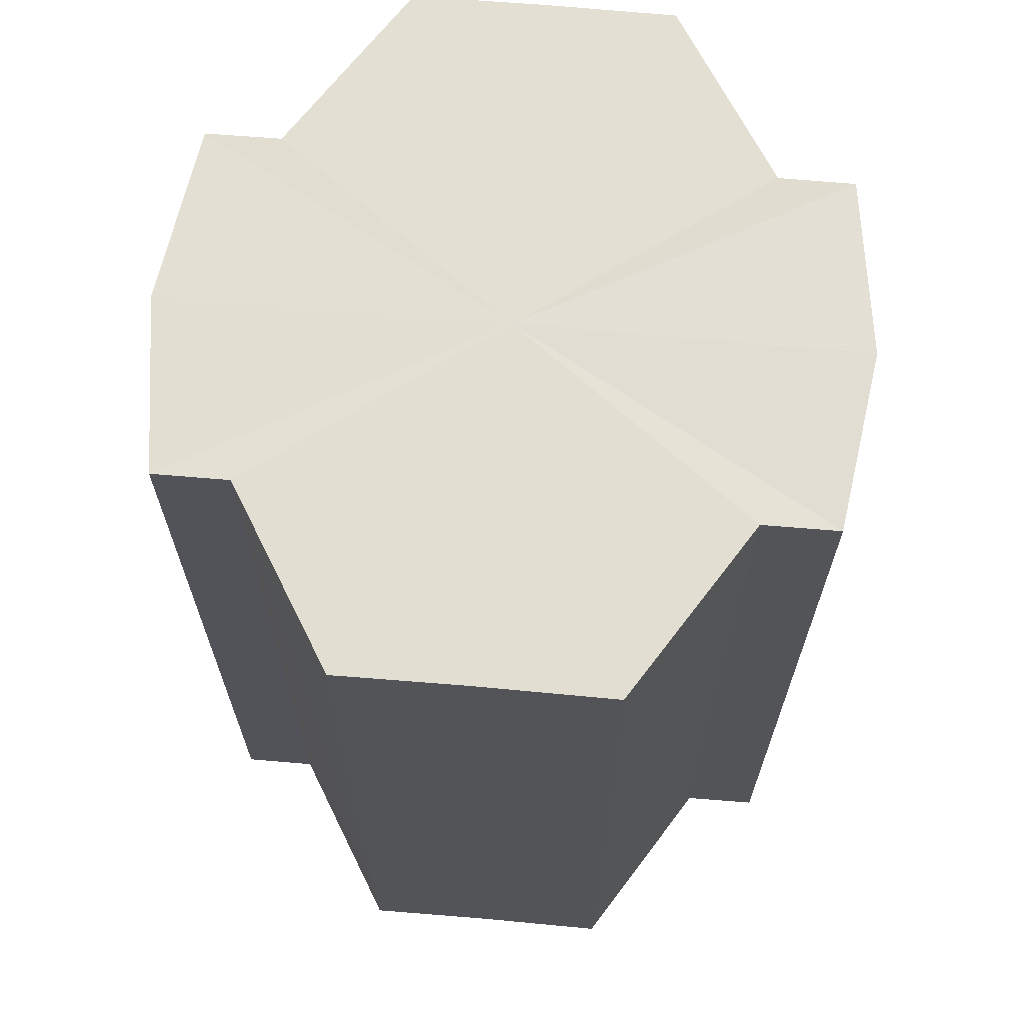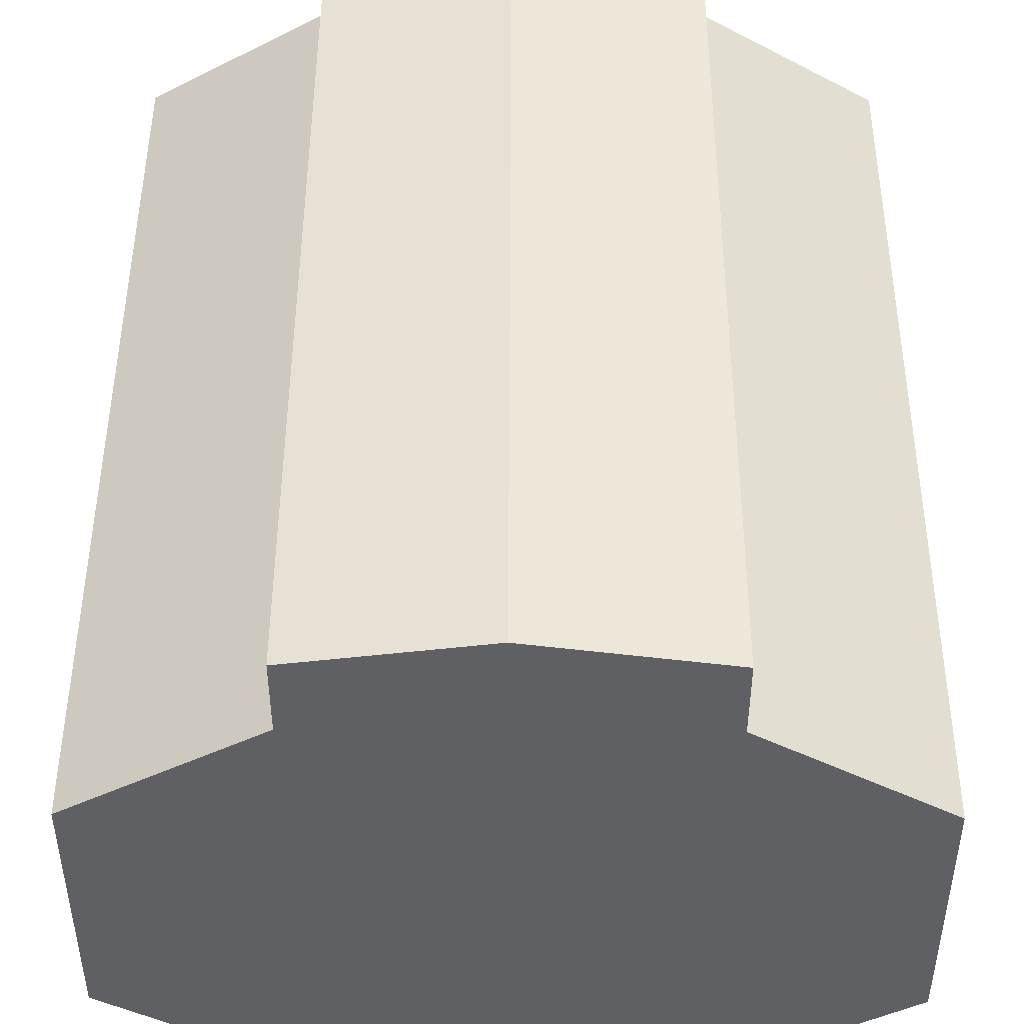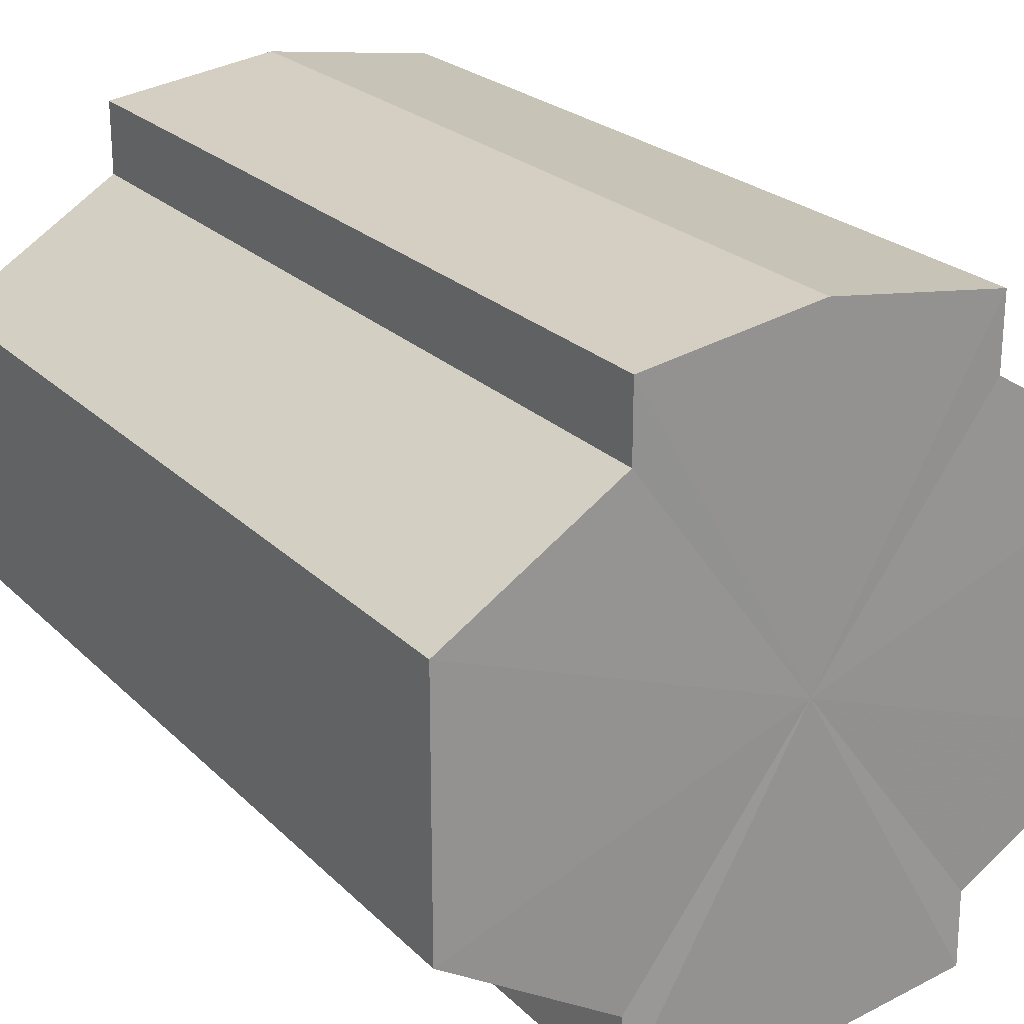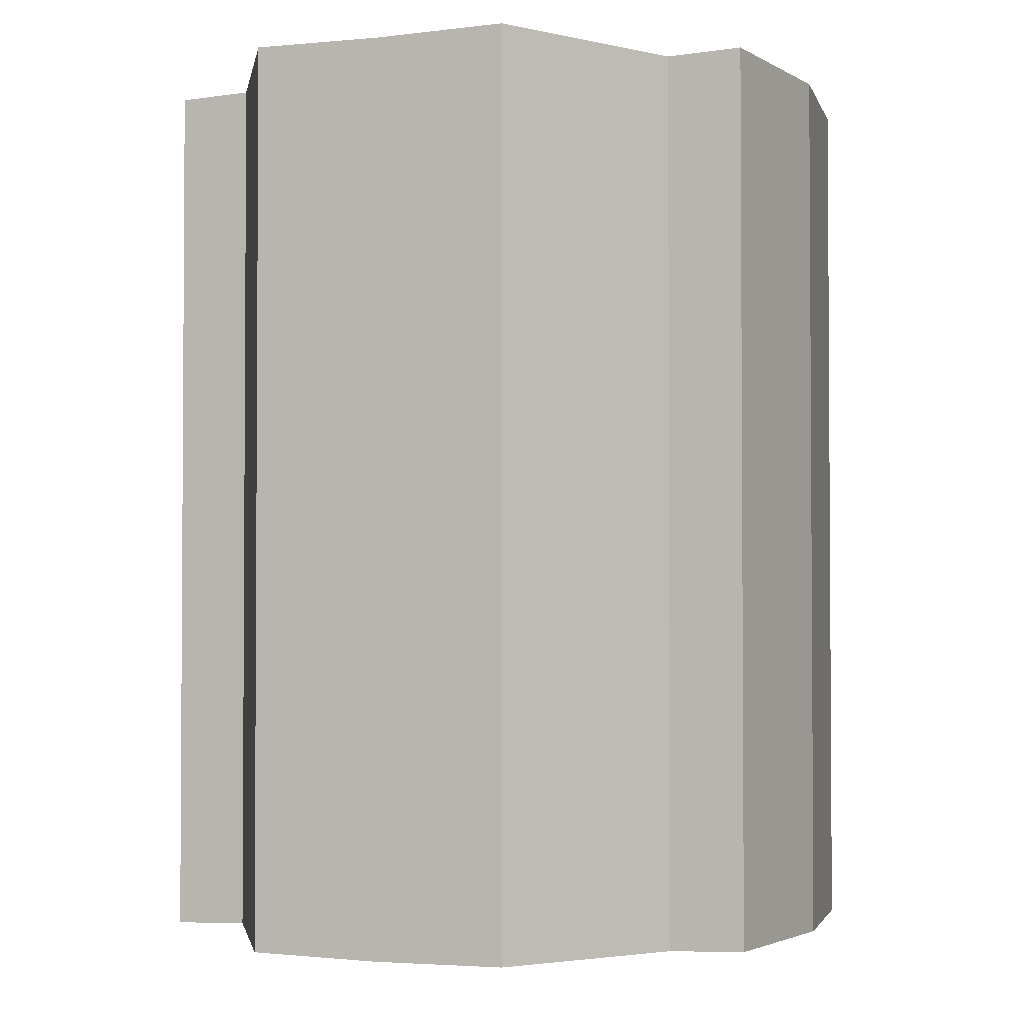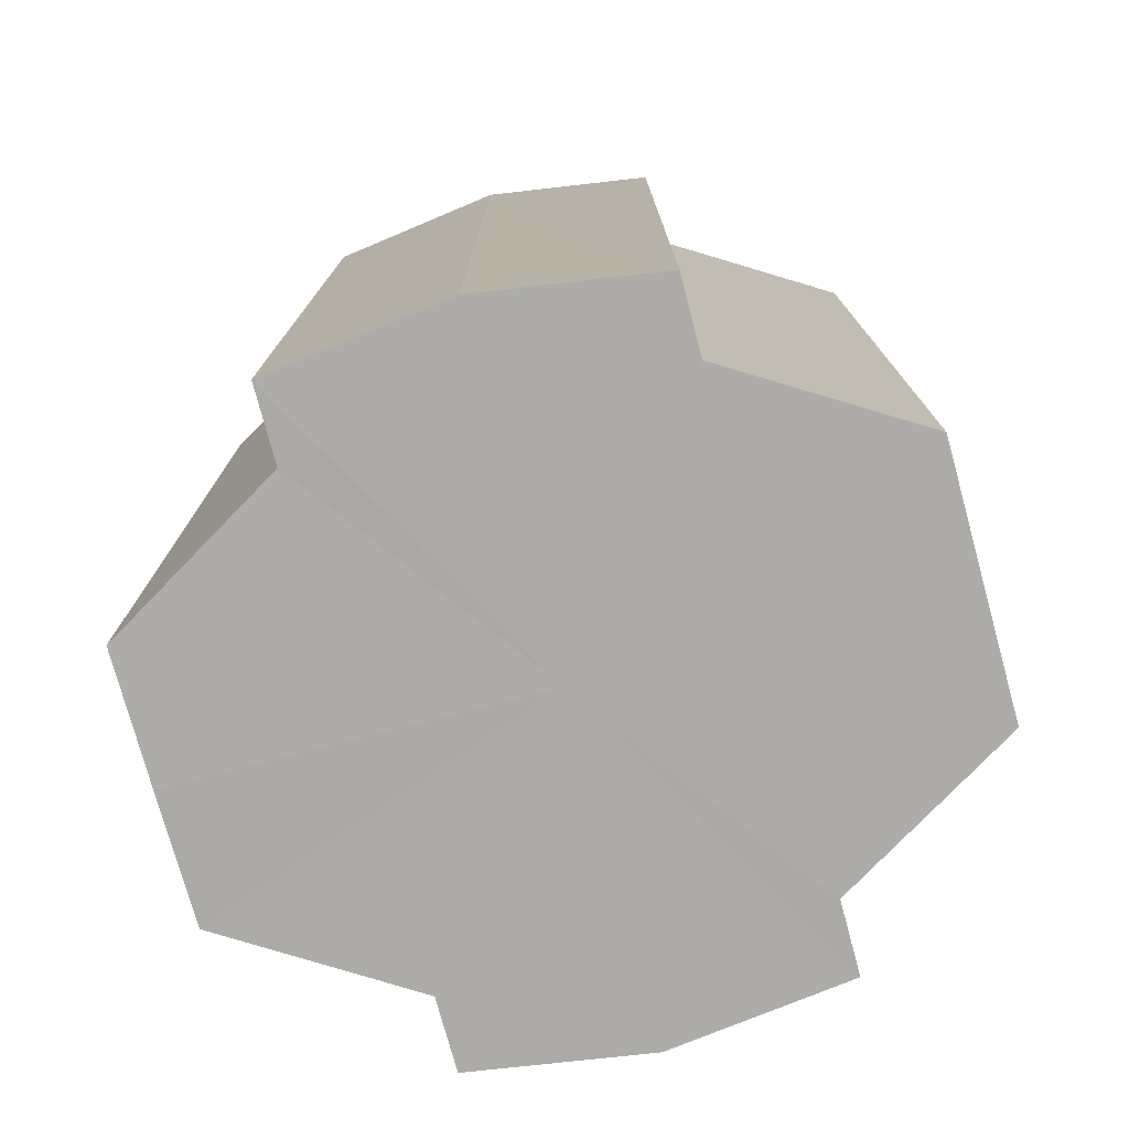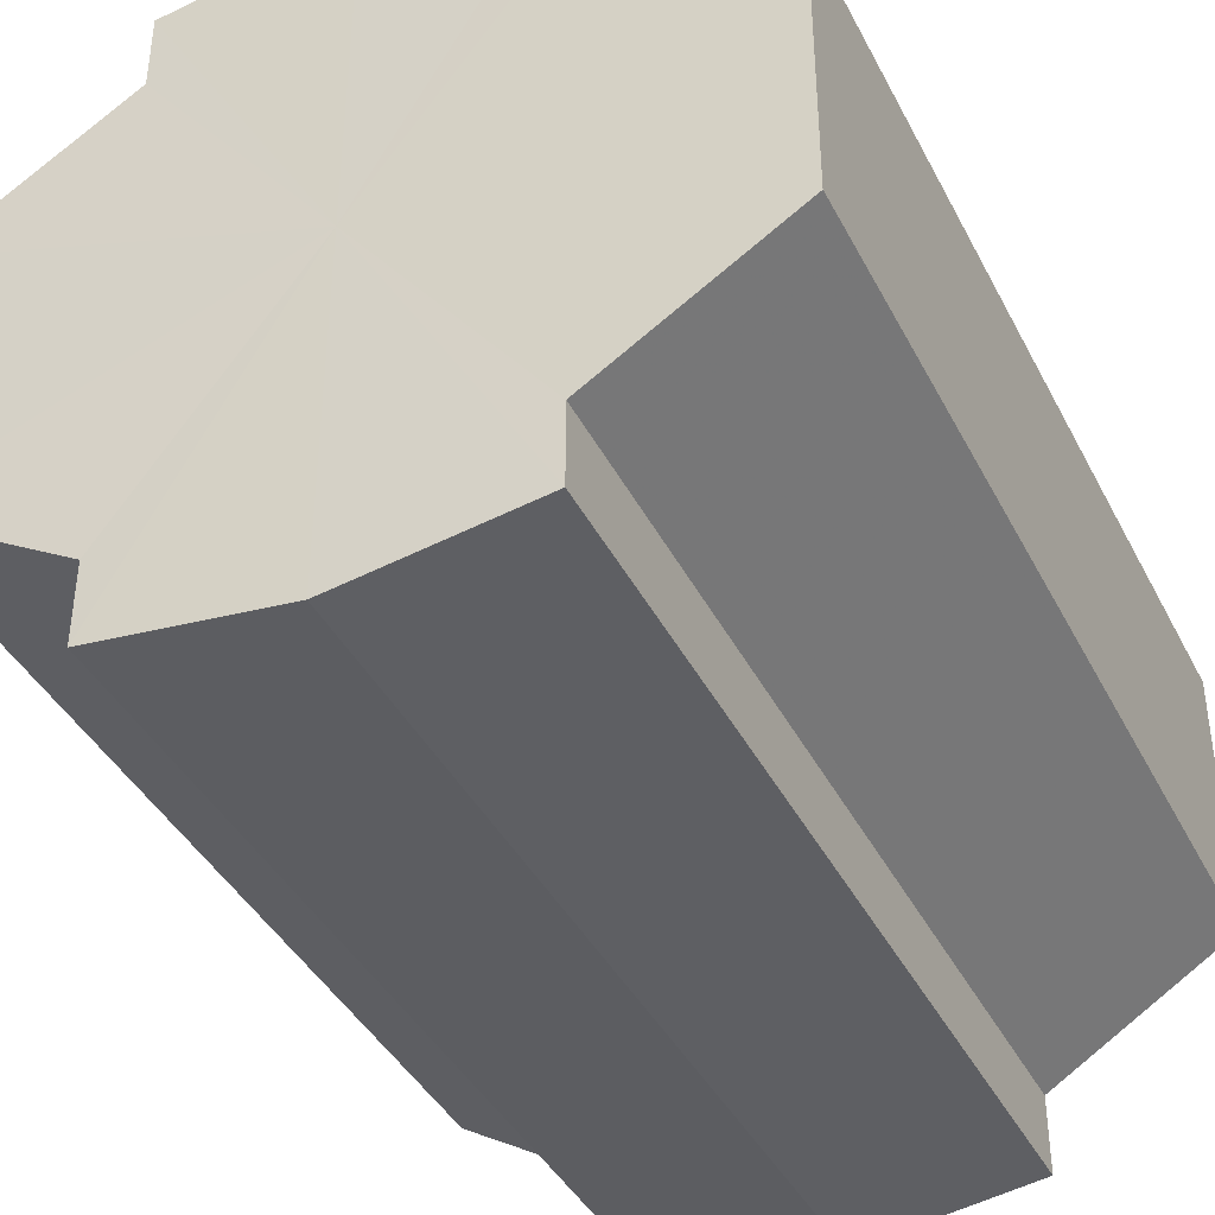
<metadata>
{"format":"obj","ext":"obj","renderer":"f3d","projection":"perspective","resolution":1024,"background":"white","views":[{"elev":67.1,"azim":95.2,"up":"+Y"},{"elev":47.0,"azim":-179.7,"up":"+Z"},{"elev":23.5,"azim":147.4,"up":"+Z"},{"elev":-2.3,"azim":-68.4,"up":"+Y"},{"elev":-76.7,"azim":14.6,"up":"+Y"},{"elev":-40.6,"azim":-154.8,"up":"+Z"}]}
</metadata>
<code>
o 4456
v 2250 1914 11.07
v 2250 1914 11.06
v 2250 1914 11.07
v 2250 1914 11.06
v 2250 1914 11.06
v 2250 1914 11.05
v 2250 1914 11.06
v 2250 1914 11.08
v 2250 1914 11.08
v 2250 1914 11.08
v 2250 1914 11.08
v 2250 1914 11.09
v 2250 1914 11.09
v 2250 1914 11.08
v 2250 1914 11.08
v 2250 1914 11.08
v 2250 1914 11.08
v 2250 1914 11.07
v 2250 1914 11.07
v 2250 1914 11.06
v 2250 1914 11.06
v 2250 1914 11.06
v 2250 1914 11.06
v 2250 1914 11.05
v 2250 1914 11.05
v 2250 1914 11.07
v 2250 1914 11.06
v 2250 1914 11.05
v 2250 1914 11.06
v 2250 1914 11.07
v 2250 1914 11.08
v 2250 1914 11.08
v 2250 1914 11.05
v 2250 1914 11.05
v 2250 1914 11.05
v 2250 1914 11.06
v 2250 1914 11.05
v 2250 1914 11.05
v 2250 1914 11.06
v 2250 1914 11.05
v 2250 1914 11.05
v 2250 1914 11.05
v 2250 1914 11.05
v 2250 1914 11.07
v 2250 1914 11.08
v 2250 1914 11.08
v 2250 1914 11.09
v 2250 1914 11.09
v 2250 1914 11.09
v 2250 1914 11.08
v 2250 1914 11.09
v 2250 1914 11.08
v 2250 1914 11.08
v 2250 1914 11.09
v 2250 1914 11.09
v 2250 1914 11.07
v 2250 1914 11.08
v 2250 1914 11.09
v 2250 1914 11.09
v 2250 1914 11.06
v 2250 1914 11.07
v 2250 1914 11.09
v 2250 1914 11.09
v 2250 1914 11.09
v 2250 1914 11.09
v 2250 1914 11.06
v 2250 1914 11.06
v 2250 1914 11.05
v 2250 1914 11.06
v 2250 1914 11.05
v 2250 1914 11.06
v 2250 1914 11.06
v 2250 1914 11.06
v 2250 1914 11.07
v 2250 1914 11.06
v 2250 1914 11.08
v 2250 1914 11.07
v 2250 1914 11.08
v 2250 1914 11.08
v 2250 1914 11.09
v 2250 1914 11.08
v 2250 1914 11.07
v 2250 1914 11.07
v 2250 1914 11.06
v 2250 1914 11.08
v 2250 1914 11.06
v 2250 1914 11.08
v 2250 1914 11.05
v 2250 1914 11.09
v 2250 1914 11.05
v 2250 1914 11.09
v 2250 1914 11.05
v 2250 1914 11.09
v 2250 1914 11.06
v 2250 1914 11.08
v 2250 1914 11.06
v 2250 1914 11.08
v 2250 1914 11.07
f 1 2 3
f 2 4 5
f 4 6 7
f 8 1 9
f 10 8 11
f 12 10 13
f 13 14 15
f 15 16 17
f 17 18 19
f 19 20 21
f 21 22 23
f 23 24 25
f 26 24 27
f 26 28 24
f 26 27 29
f 26 29 30
f 26 30 31
f 26 31 32
f 26 33 28
f 34 33 35
f 26 36 33
f 37 38 34
f 26 39 36
f 40 41 37
f 41 42 43
f 26 44 39
f 26 45 44
f 26 46 45
f 26 47 46
f 26 48 47
f 26 49 48
f 26 32 49
f 50 47 51
f 52 53 50
f 54 49 55
f 56 57 52
f 58 59 54
f 60 61 56
f 62 63 58
f 63 64 65
f 66 67 60
f 68 69 66
f 70 71 68
f 71 72 73
f 72 74 75
f 74 76 77
f 76 78 79
f 78 80 81
f 82 83 84
f 82 85 83
f 82 84 86
f 82 87 85
f 82 86 88
f 82 89 87
f 82 88 90
f 82 91 89
f 82 90 92
f 82 93 91
f 82 92 94
f 82 95 93
f 82 94 96
f 82 97 95
f 82 96 98
f 82 98 97

</code>
